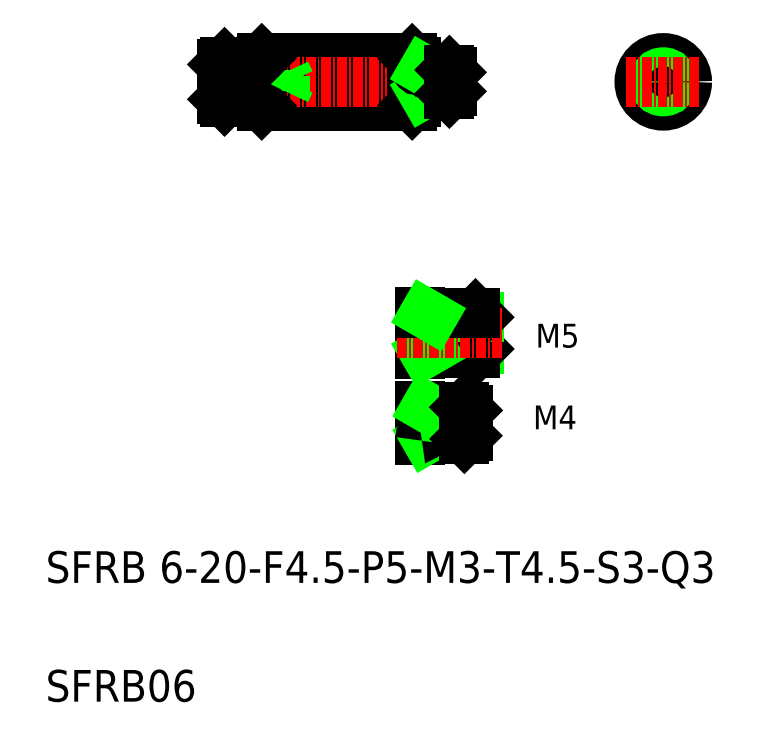
<metadata>
{"format":"dxf","ext":"dxf","renderer":"ezdxf+matplotlib","layout":"modelspace","background":"white","min_lineweight":24,"dpi":150}
</metadata>
<code>
0
SECTION
2
ENTITIES
0
LINE
8
0
10
71.77
20
139.1
30
0
11
90.77
21
139.1
31
0
0
LINE
8
0
10
90.77
20
133.1
30
0
11
71.77
21
133.1
31
0
0
LINE
8
CENTER
10
65.31
20
136.1
30
0
11
96.98
21
136.1
31
0
0
TEXT
8
0
10
44.47
20
72.8
30
0
40
4
1
SFRB 6-20-F4.5-P5-M3-T4.5-S3-Q3
0
TEXT
8
0
10
44.47
20
57.8
30
0
40
4
1
SFRB06
0
LINE
8
0
10
67.07
20
138.6
30
0
11
71.27
21
138.6
31
0
0
LINE
8
0
10
67.07
20
133.6
30
0
11
71.27
21
133.6
31
0
0
LINE
8
0
10
66.77
20
137.3
30
0
11
74.77
21
137.3
31
0
0
LINE
8
0
10
66.77
20
134.9
30
0
11
74.77
21
134.9
31
0
0
LINE
8
0
10
66.77
20
137.6
30
0
11
72.77
21
137.6
31
0
0
LINE
8
0
10
66.77
20
134.6
30
0
11
72.77
21
134.6
31
0
0
LINE
8
0
10
66.77
20
133.9
30
0
11
66.77
21
138.3
31
0
0
LINE
8
0
10
67.07
20
138.6
30
0
11
67.07
21
133.6
31
0
0
LINE
8
0
10
66.77
20
133.9
30
0
11
67.07
21
133.6
31
0
0
LINE
8
0
10
66.77
20
138.3
30
0
11
67.07
21
138.6
31
0
0
LINE
8
0
10
71.77
20
139.1
30
0
11
71.77
21
133.1
31
0
0
LINE
8
0
10
71.27
20
133.6
30
0
11
71.27
21
138.6
31
0
0
LINE
8
0
10
74.77
20
134.9
30
0
11
74.77
21
137.3
31
0
0
LINE
8
0
10
74.77
20
137.3
30
0
11
75.34
21
136.1
31
0
0
LINE
8
0
10
72.77
20
137.6
30
0
11
72.77
21
134.6
31
0
0
LINE
8
0
10
72.77
20
134.6
30
0
11
73.29
21
134.9
31
0
0
LINE
8
0
10
71.77
20
136.1
30
0
11
71.77
21
136.1
31
0
0
LINE
8
0
10
71.77
20
133.1
30
0
11
71.27
21
133.6
31
0
0
LINE
8
0
10
74.77
20
134.9
30
0
11
75.34
21
136.1
31
0
0
LINE
8
0
10
72.77
20
137.6
30
0
11
73.29
21
137.3
31
0
0
LINE
8
0
10
71.77
20
137.6
30
0
11
71.77
21
137.6
31
0
0
LINE
8
0
10
71.27
20
138.6
30
0
11
71.77
21
139.1
31
0
0
LINE
8
CENTER
10
122.5
20
140.4
30
0
11
122.5
21
131.8
31
0
0
TEXT
8
0
10
106.4
20
102.5
30
0
40
3
1
M5
0
TEXT
8
0
10
106
20
92.2
30
0
40
3
1
M4
0
LINE
8
0
10
93.27
20
101.9
30
0
11
93.27
21
106.9
31
0
0
LINE
8
0
10
98.77
20
106.9
30
0
11
98.77
21
101.9
31
0
0
LINE
8
0
10
99.27
20
102.4
30
0
11
99.27
21
106.4
31
0
0
LINE
8
0
10
91.77
20
107.1
30
0
11
91.77
21
101.7
31
0
0
LINE
8
0
10
99.27
20
102.4
30
0
11
93.27
21
102.4
31
0
0
LINE
8
0
10
98.77
20
101.9
30
0
11
99.27
21
102.4
31
0
0
LINE
8
0
10
97.37
20
90.99
30
0
11
91.97
21
90.99
31
0
0
LINE
8
0
10
97.77
20
91.39
30
0
11
93.27
21
91.39
31
0
0
LINE
8
0
10
97.37
20
94.99
30
0
11
91.97
21
94.99
31
0
0
LINE
8
0
10
97.77
20
94.59
30
0
11
93.27
21
94.59
31
0
0
LINE
8
CENTER
10
98.37
20
92.99
30
0
11
90.21
21
92.99
31
0
0
LINE
8
0
10
91.77
20
95.19
30
0
11
91.77
21
90.79
31
0
0
LINE
8
0
10
93.27
20
90.99
30
0
11
93.27
21
94.99
31
0
0
LINE
8
0
10
93.27
20
91.39
30
0
11
92.58
21
90.99
31
0
0
ARC
8
0
10
91.97
20
90.79
30
0
40
0.2
50
90
51
180
0
ARC
8
0
10
91.97
20
95.19
30
0
40
0.2
50
180
51
270
0
LINE
8
0
10
93.27
20
94.59
30
0
11
92.58
21
94.99
31
0
0
LINE
8
0
10
97.37
20
94.99
30
0
11
97.37
21
90.99
31
0
0
LINE
8
0
10
97.77
20
91.39
30
0
11
97.37
21
90.99
31
0
0
LINE
8
0
10
97.77
20
91.39
30
0
11
97.77
21
94.59
31
0
0
LINE
8
0
10
97.37
20
94.99
30
0
11
97.77
21
94.59
31
0
0
LINE
8
0
10
97.77
20
94.59
30
0
11
97.37
21
94.99
31
0
0
LINE
8
0
10
97.77
20
94.59
30
0
11
97.37
21
94.99
31
0
0
LINE
8
0
10
98.77
20
101.9
30
0
11
91.97
21
101.9
31
0
0
ARC
8
0
10
91.97
20
101.7
30
0
40
0.2
50
90
51
180
0
LINE
8
0
10
93.27
20
102.4
30
0
11
92.4
21
101.9
31
0
0
LINE
8
0
10
99.27
20
106.4
30
0
11
93.27
21
106.4
31
0
0
LINE
8
0
10
98.77
20
106.9
30
0
11
99.27
21
106.4
31
0
0
LINE
8
CENTER
10
88.86
20
104.4
30
0
11
102.1
21
104.4
31
0
0
LINE
8
0
10
98.77
20
106.9
30
0
11
91.97
21
106.9
31
0
0
ARC
8
0
10
91.97
20
107.1
30
0
40
0.2
50
180
51
270
0
LINE
8
0
10
93.27
20
106.4
30
0
11
92.4
21
106.9
31
0
0
LINE
8
0
10
91.47
20
137.6
30
0
11
95.47
21
137.6
31
0
0
LINE
8
0
10
91.47
20
134.6
30
0
11
95.47
21
134.6
31
0
0
LINE
8
0
10
92.77
20
137.3
30
0
11
95.77
21
137.3
31
0
0
LINE
8
0
10
92.77
20
134.9
30
0
11
95.77
21
134.9
31
0
0
LINE
8
0
10
90.77
20
139.1
30
0
11
90.77
21
133.1
31
0
0
LINE
8
0
10
91.27
20
138.6
30
0
11
91.27
21
133.6
31
0
0
LINE
8
0
10
92.77
20
134.6
30
0
11
92.77
21
137.6
31
0
0
LINE
8
0
10
91.27
20
133.6
30
0
11
90.77
21
133.1
31
0
0
ARC
8
0
10
91.47
20
134.4
30
0
40
0.2
50
90
51
180
0
LINE
8
0
10
92.77
20
134.9
30
0
11
92.25
21
134.6
31
0
0
LINE
8
0
10
90.77
20
139.1
30
0
11
91.27
21
138.6
31
0
0
ARC
8
0
10
91.47
20
137.8
30
0
40
0.2
50
180
51
270
0
LINE
8
0
10
92.77
20
137.3
30
0
11
92.25
21
137.6
31
0
0
LINE
8
0
10
95.47
20
137.6
30
0
11
95.47
21
134.6
31
0
0
LINE
8
0
10
95.77
20
134.9
30
0
11
95.77
21
137.3
31
0
0
LINE
8
0
10
95.77
20
134.9
30
0
11
95.47
21
134.6
31
0
0
LINE
8
0
10
95.77
20
137.3
30
0
11
95.47
21
137.6
31
0
0
CIRCLE
8
0
10
122.5
20
136.1
30
0
40
1.5
0
CIRCLE
8
0
10
122.5
20
136.1
30
0
40
3
0
CIRCLE
8
0
10
122.5
20
136.1
30
0
40
1.2
0
LINE
8
CENTER
10
117.8
20
136.1
30
0
11
127.2
21
136.1
31
0
0
ENDSEC
0
EOF

</code>
